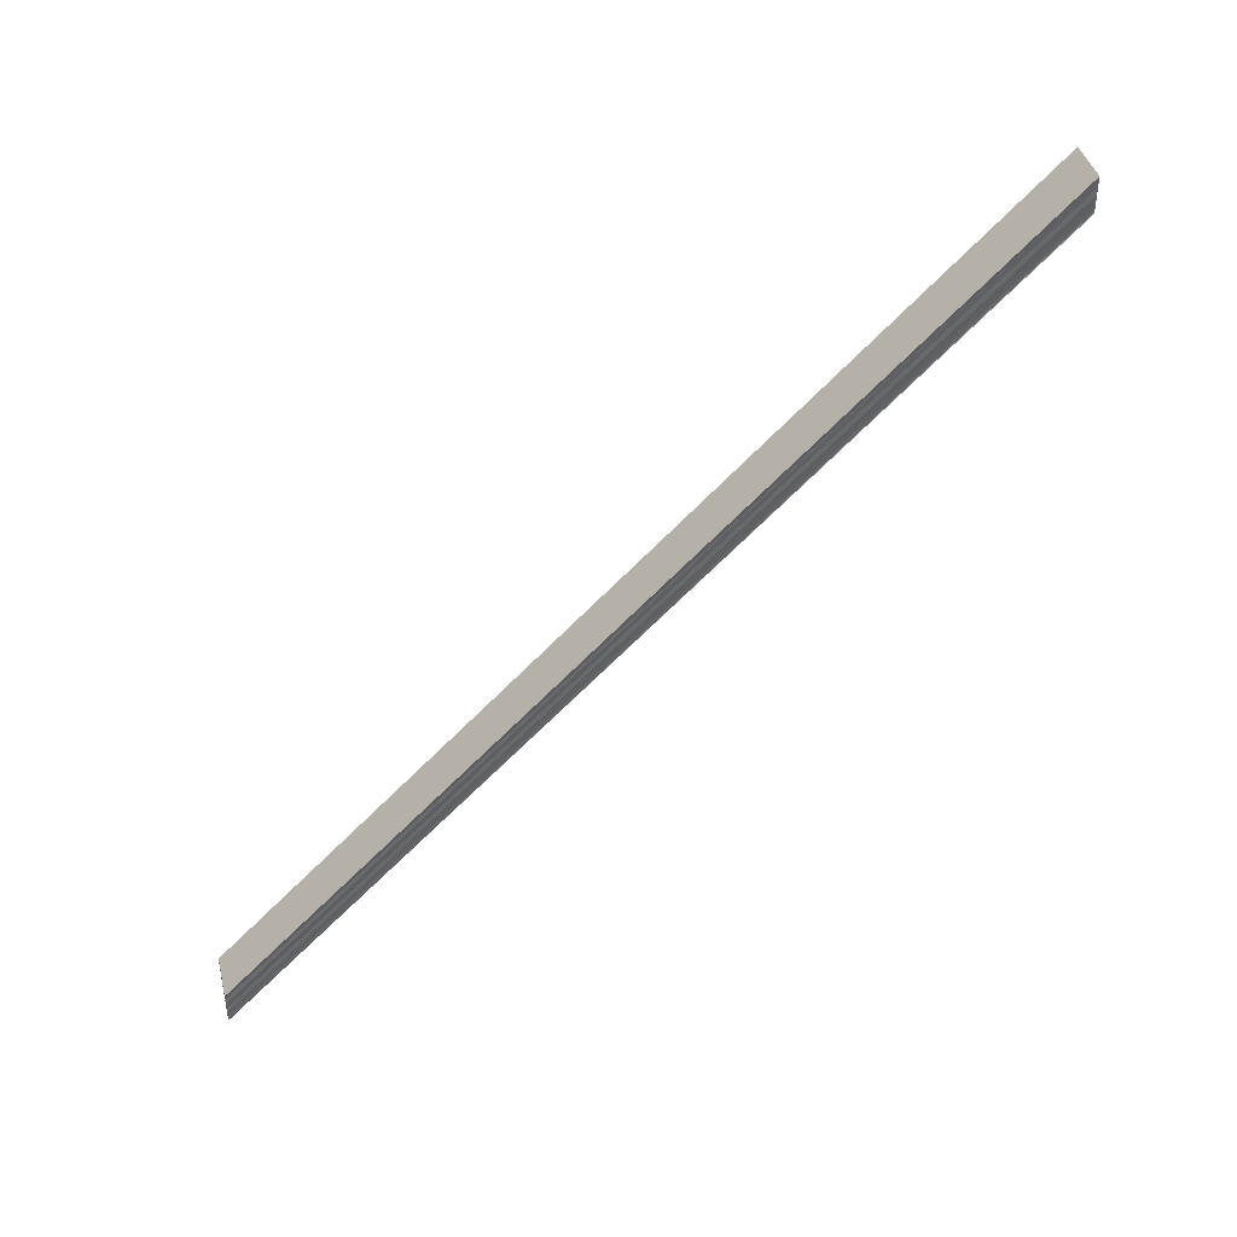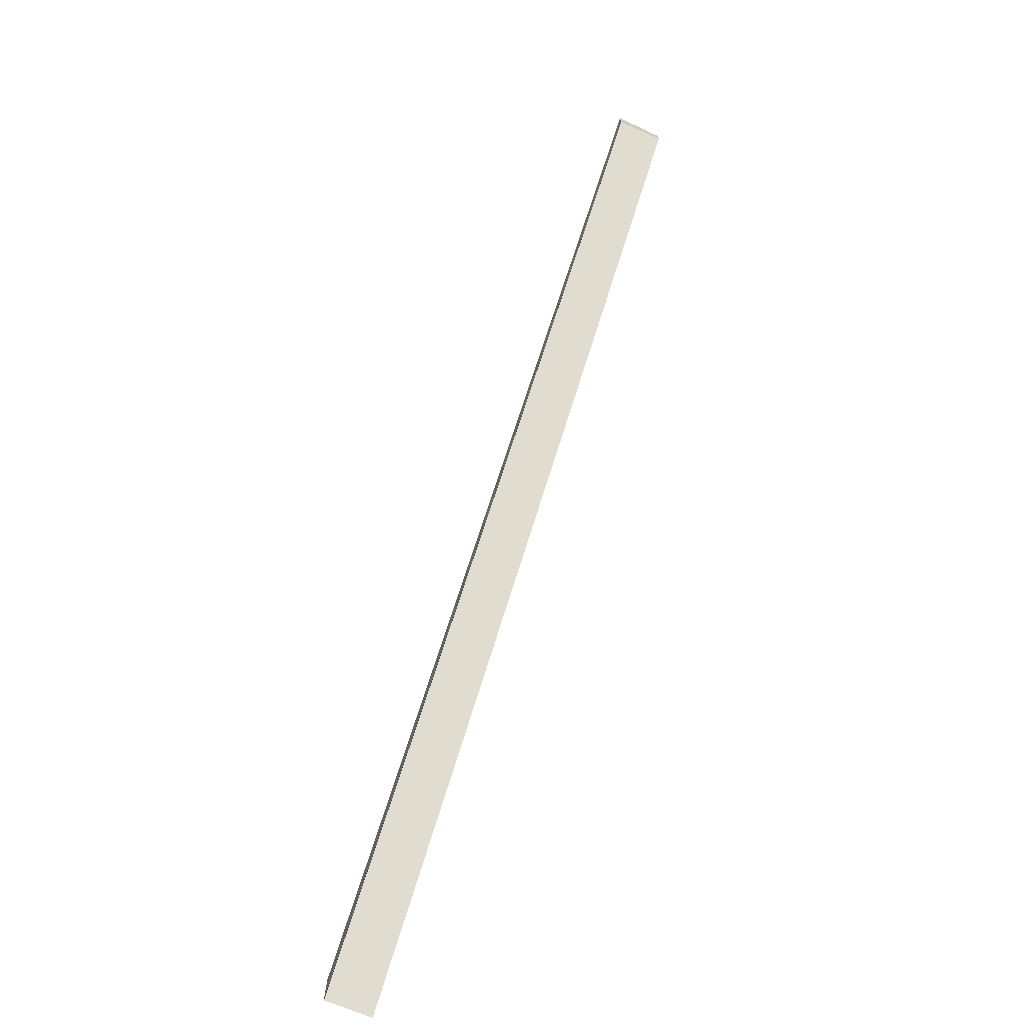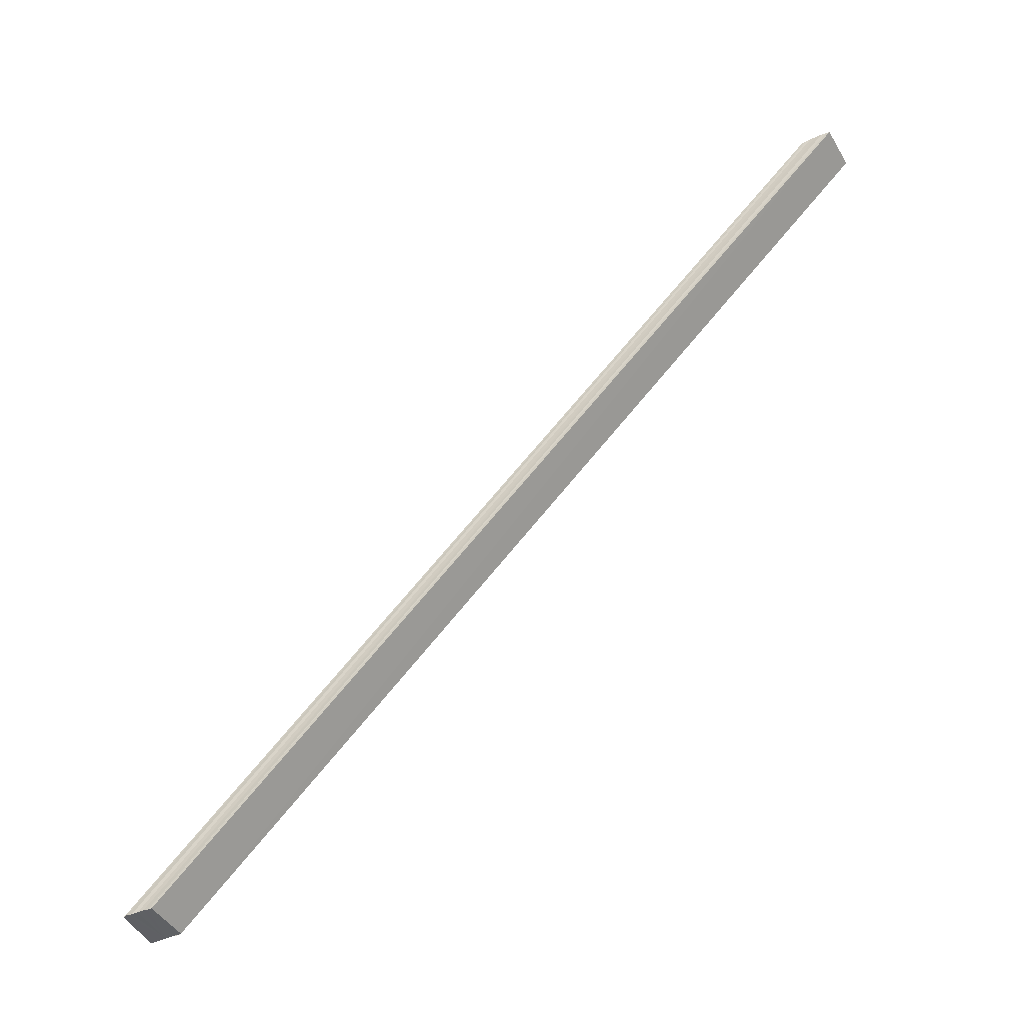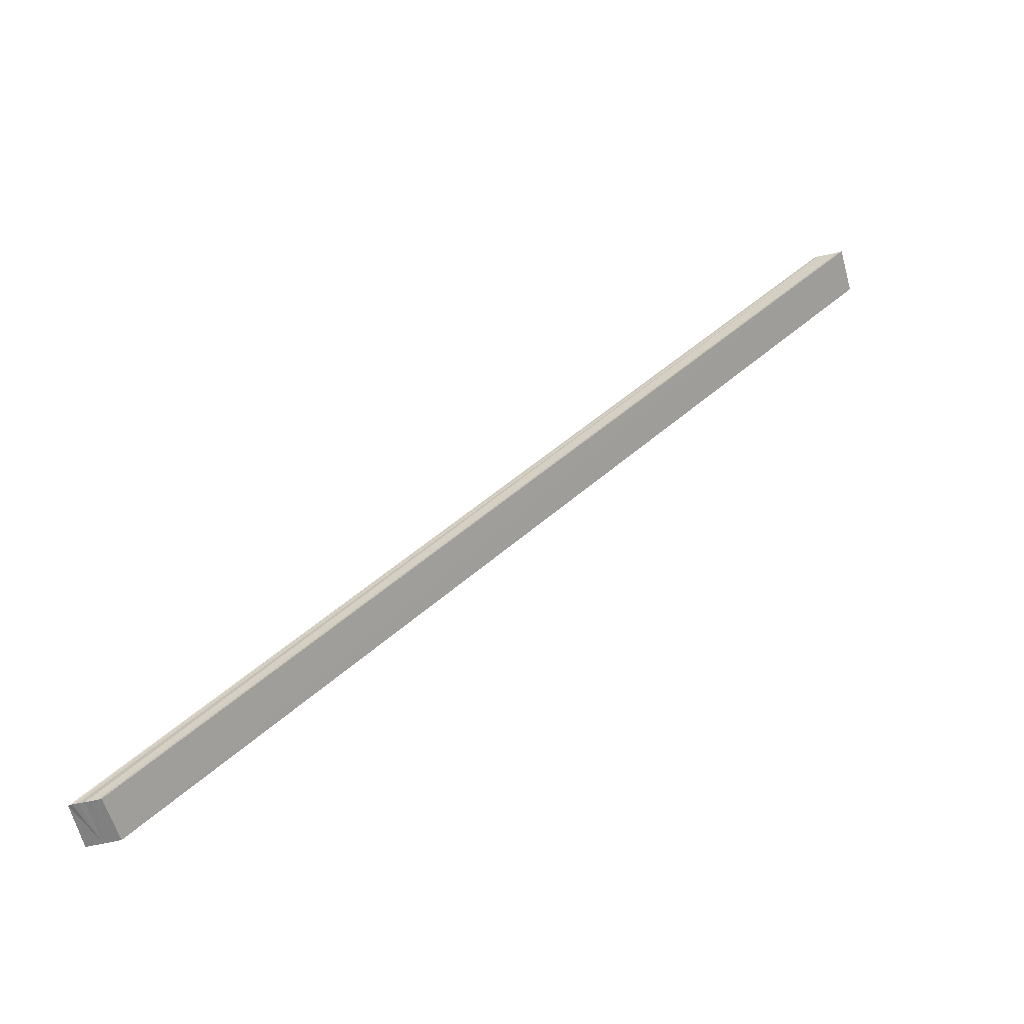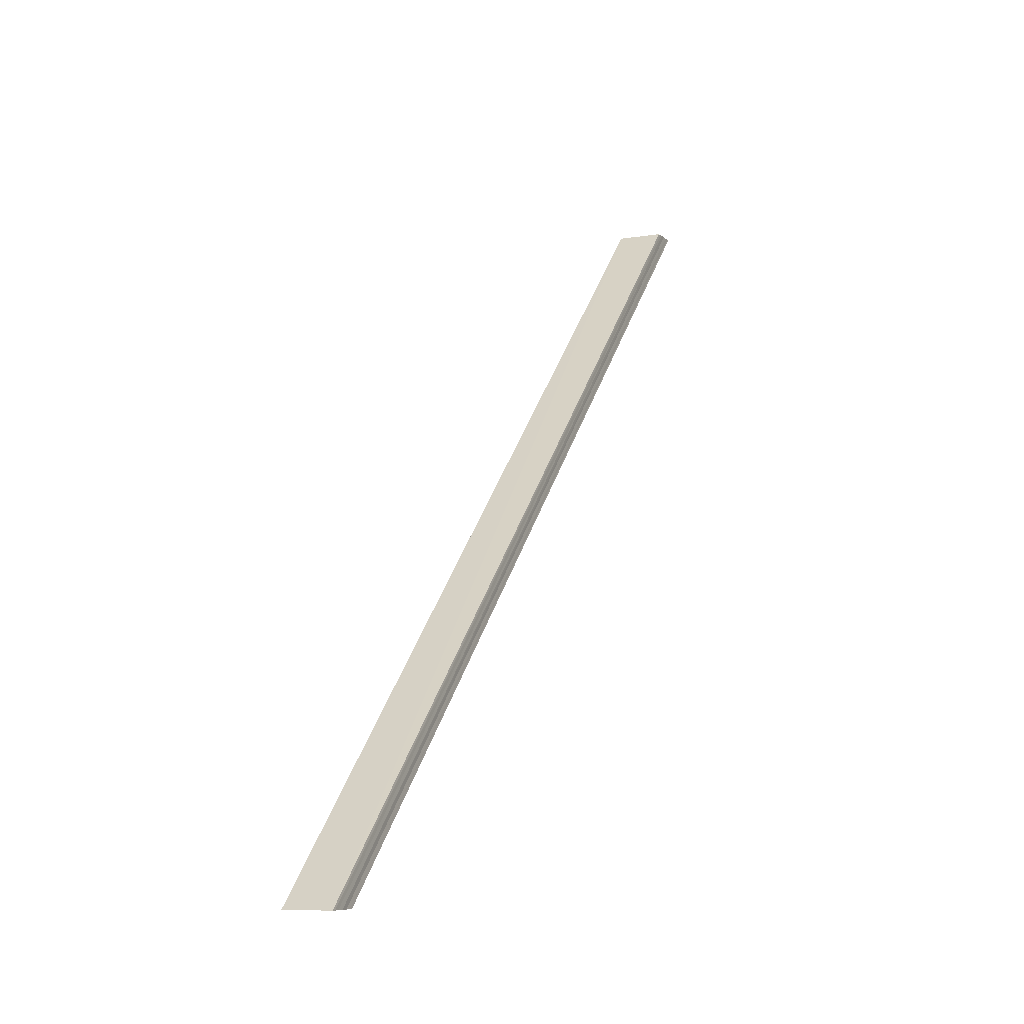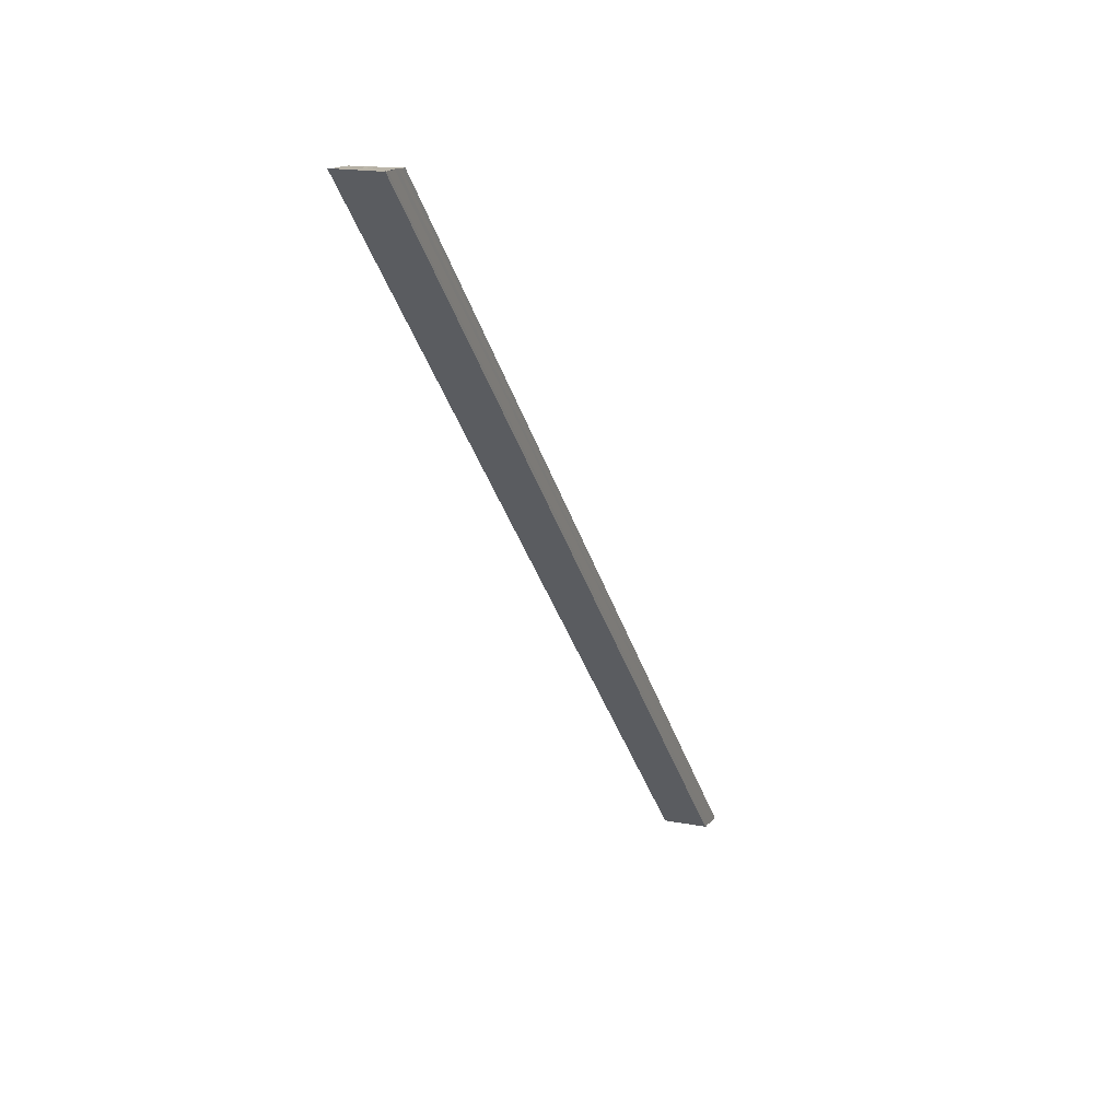
<metadata>
{"format":"obj","ext":"obj","renderer":"f3d","projection":"perspective","resolution":1024,"background":"white","views":[{"elev":40.2,"azim":-103.5,"up":"+Z"},{"elev":-72.6,"azim":-23.0,"up":"+Z"},{"elev":-45.5,"azim":116.8,"up":"+Y"},{"elev":-60.1,"azim":104.7,"up":"+Y"},{"elev":-8.3,"azim":25.0,"up":"+Y"},{"elev":13.5,"azim":-157.7,"up":"+Y"}]}
</metadata>
<code>
o 20261
v 2198 1862 3.655
v 2198 1862 3.653
v 2198 1862 3.814
v 2198 1862 3.812
v 2198 1862 3.652
v 2198 1862 3.811
v 2198 1862 3.651
v 2198 1862 3.81
v 2198 1862 3.651
v 2198 1862 3.651
v 2198 1862 3.81
v 2198 1862 3.651
v 2198 1862 3.652
v 2198 1862 3.653
v 2198 1862 3.655
v 2198 1862 3.656
v 2198 1862 3.657
v 2198 1862 3.658
v 2198 1862 3.816
v 2198 1862 3.817
v 2198 1862 3.815
v 2198 1862 3.657
v 2198 1862 3.814
v 2198 1862 3.656
v 2198 1862 3.812
v 2198 1862 3.655
v 2198 1862 3.811
v 2198 1862 3.653
v 2198 1862 3.81
v 2198 1862 3.652
v 2198 1862 3.651
v 2198 1862 3.652
v 2198 1862 3.653
v 2198 1862 3.811
v 2198 1862 3.655
v 2198 1862 3.812
v 2198 1862 3.656
v 2198 1862 3.814
v 2198 1862 3.657
v 2198 1862 3.815
v 2198 1862 3.658
v 2198 1862 3.816
v 2198 1862 3.651
v 2198 1862 3.651
v 2198 1862 3.81
v 2198 1862 3.81
v 2198 1862 3.81
v 2198 1862 3.81
v 2198 1862 3.811
v 2198 1862 3.812
v 2198 1862 3.814
v 2198 1862 3.815
v 2198 1862 3.816
v 2198 1862 3.817
v 2198 1862 3.817
v 2198 1862 3.815
v 2198 1862 3.656
v 2198 1862 3.816
v 2198 1862 3.657
v 2198 1862 3.817
v 2198 1862 3.658
v 2198 1862 3.817
v 2198 1862 3.658
v 2198 1862 3.817
v 2198 1862 3.658
v 2198 1862 3.658
v 2198 1862 3.658
v 2198 1862 3.817
v 2198 1862 3.658
v 2198 1862 3.817
f 1 2 3
f 3 2 4
f 2 5 4
f 4 5 6
f 5 7 6
f 6 7 8
f 7 9 8
f 8 10 11
f 1 12 10
f 1 13 12
f 1 14 13
f 1 15 14
f 1 16 15
f 1 17 16
f 1 18 17
f 19 18 20
f 21 22 19
f 23 24 21
f 25 26 23
f 27 28 25
f 29 30 27
f 31 32 29
f 32 33 34
f 33 35 36
f 35 37 38
f 37 39 40
f 39 41 42
f 43 44 45
f 46 12 47
f 3 46 48
f 3 47 49
f 3 49 50
f 3 50 51
f 3 51 52
f 3 52 53
f 3 53 54
f 3 54 55
f 56 1 3
f 57 1 56
f 58 57 56
f 59 57 58
f 60 59 58
f 61 59 60
f 62 61 60
f 63 61 64
f 1 65 66
f 67 65 68
f 68 69 70

</code>
